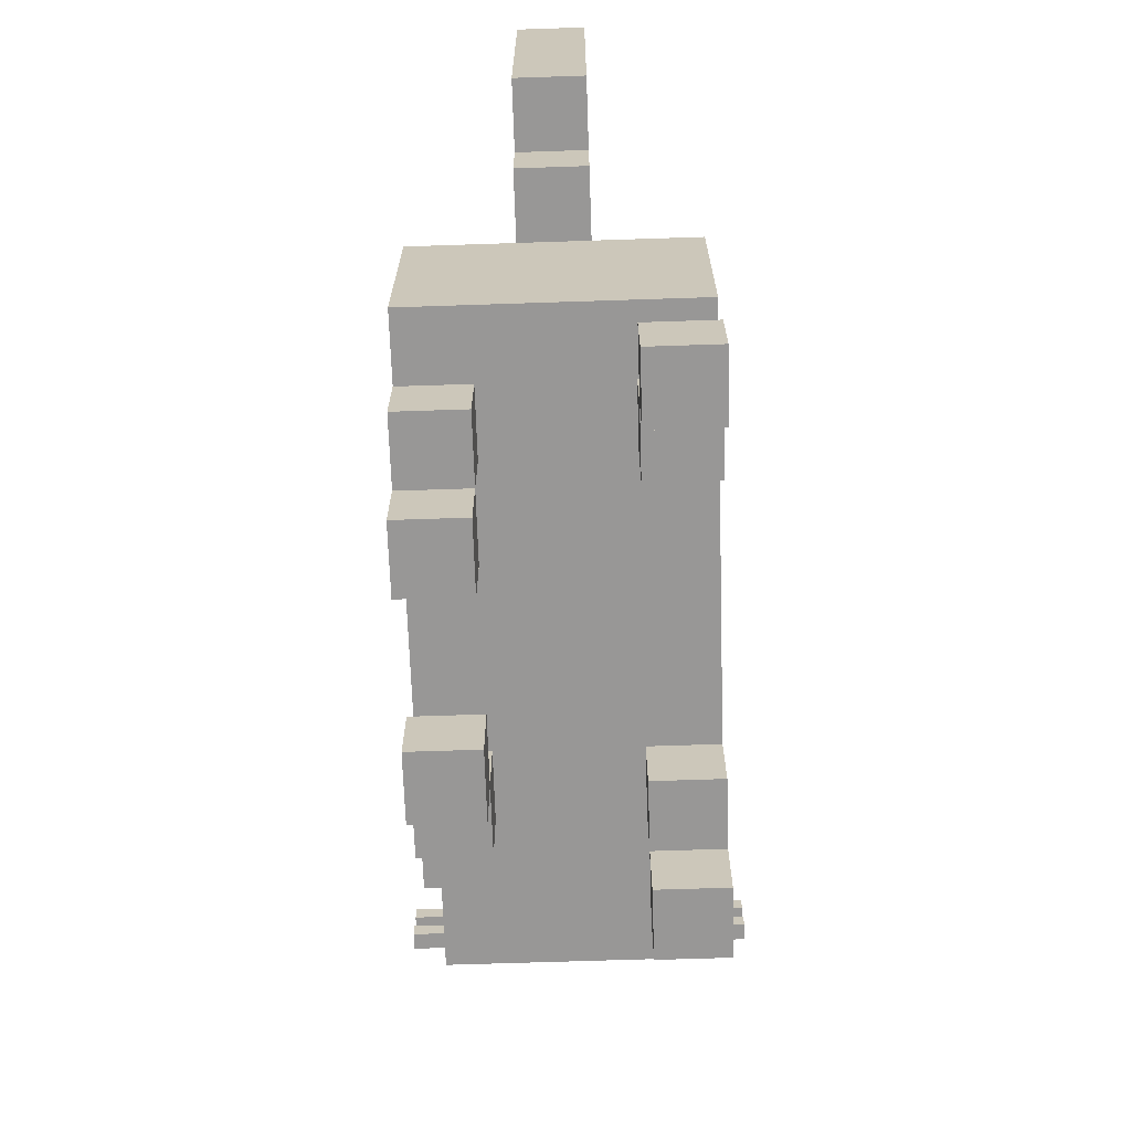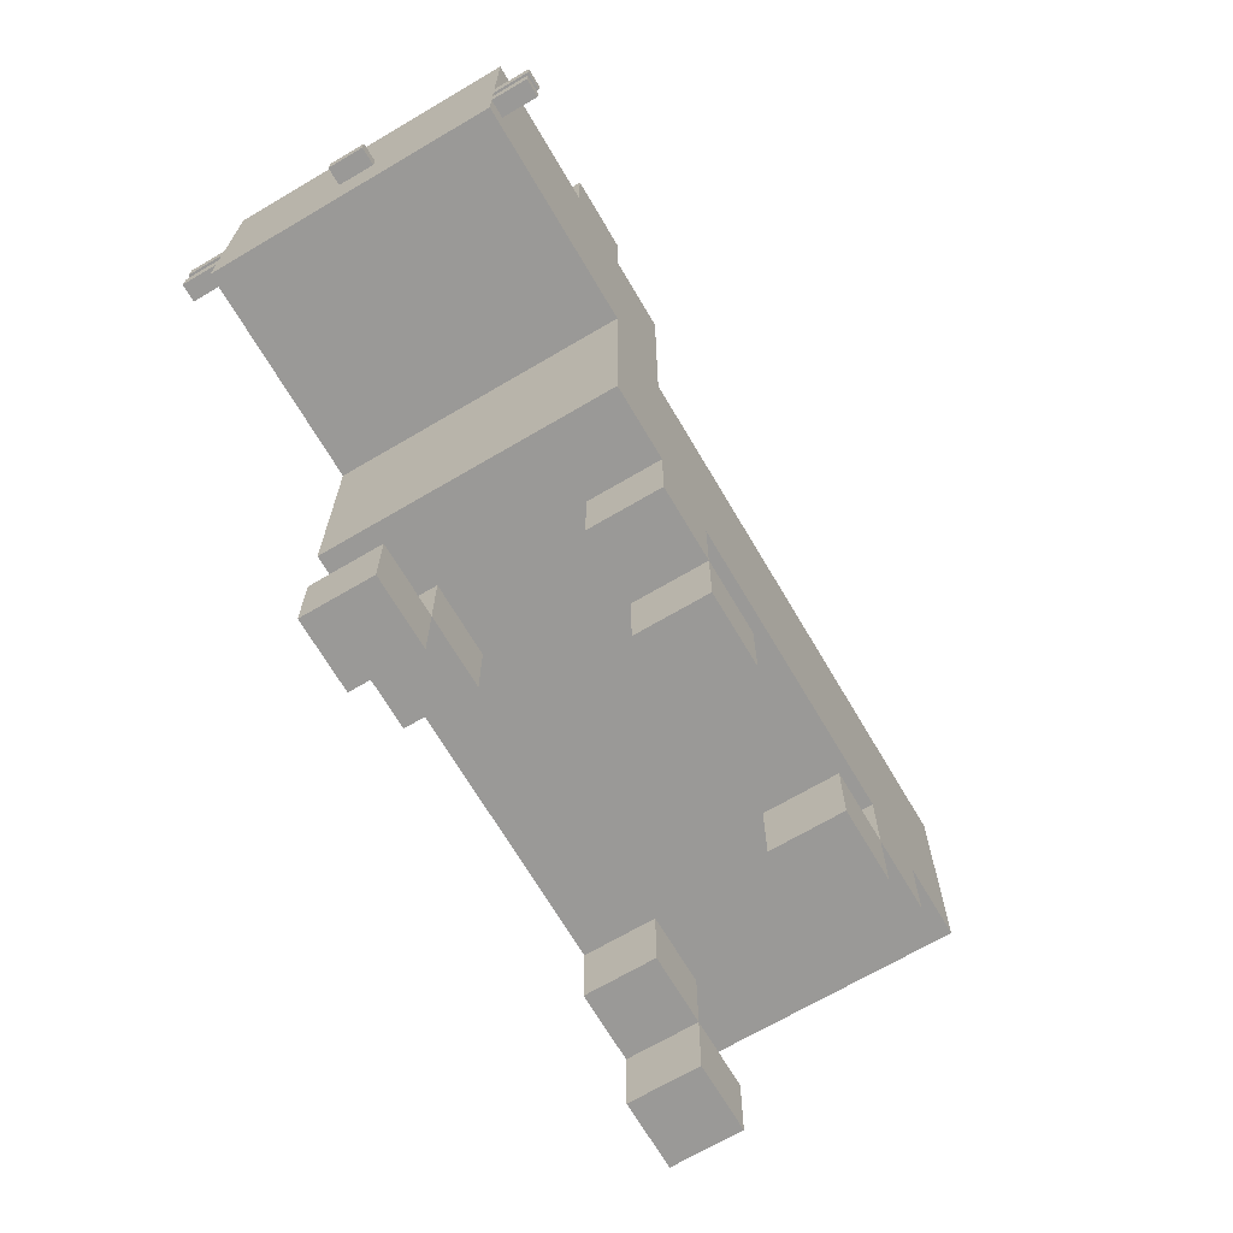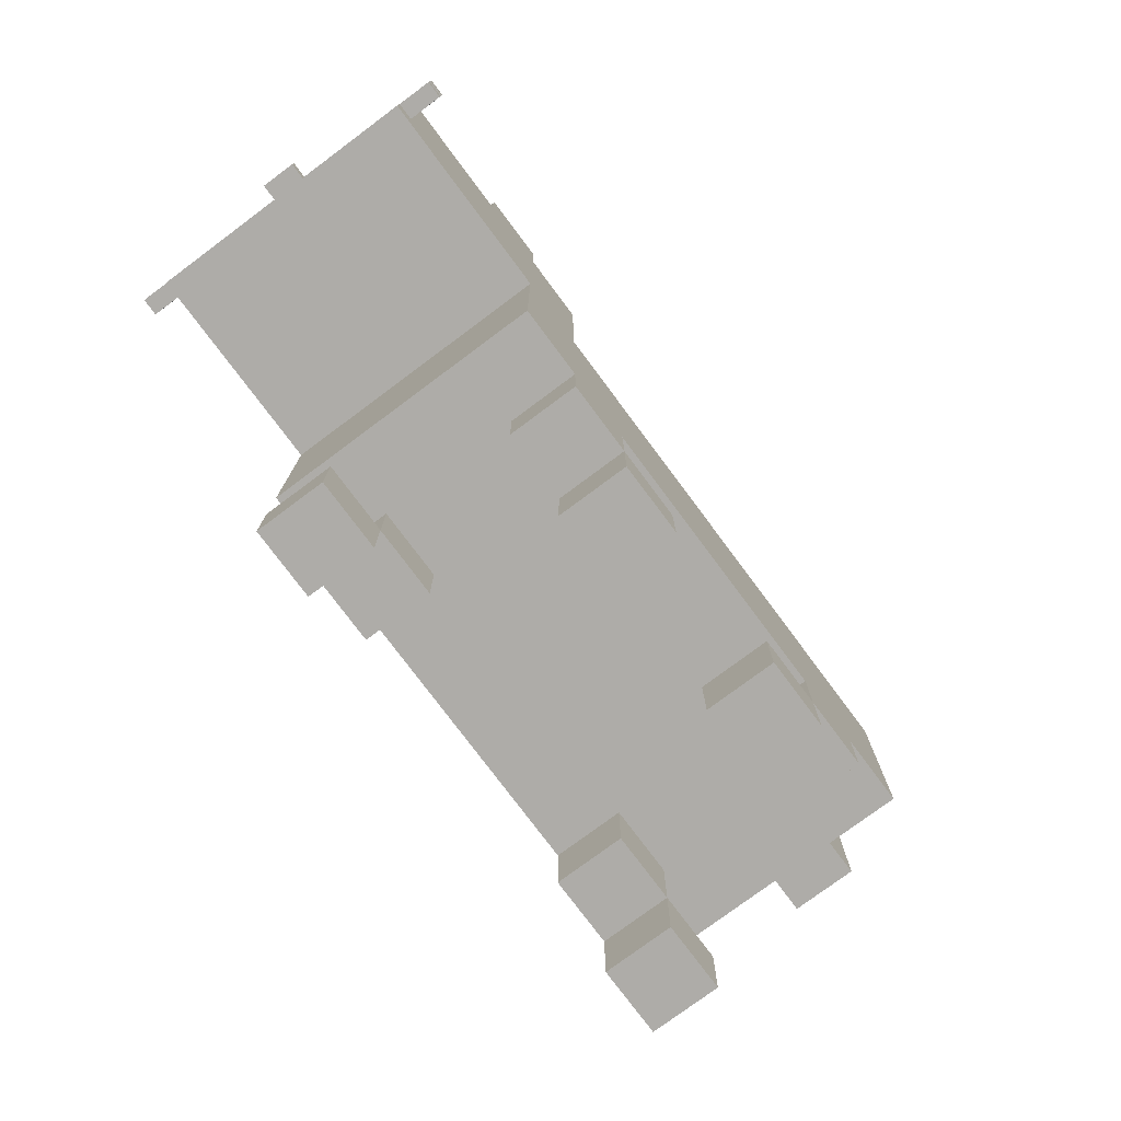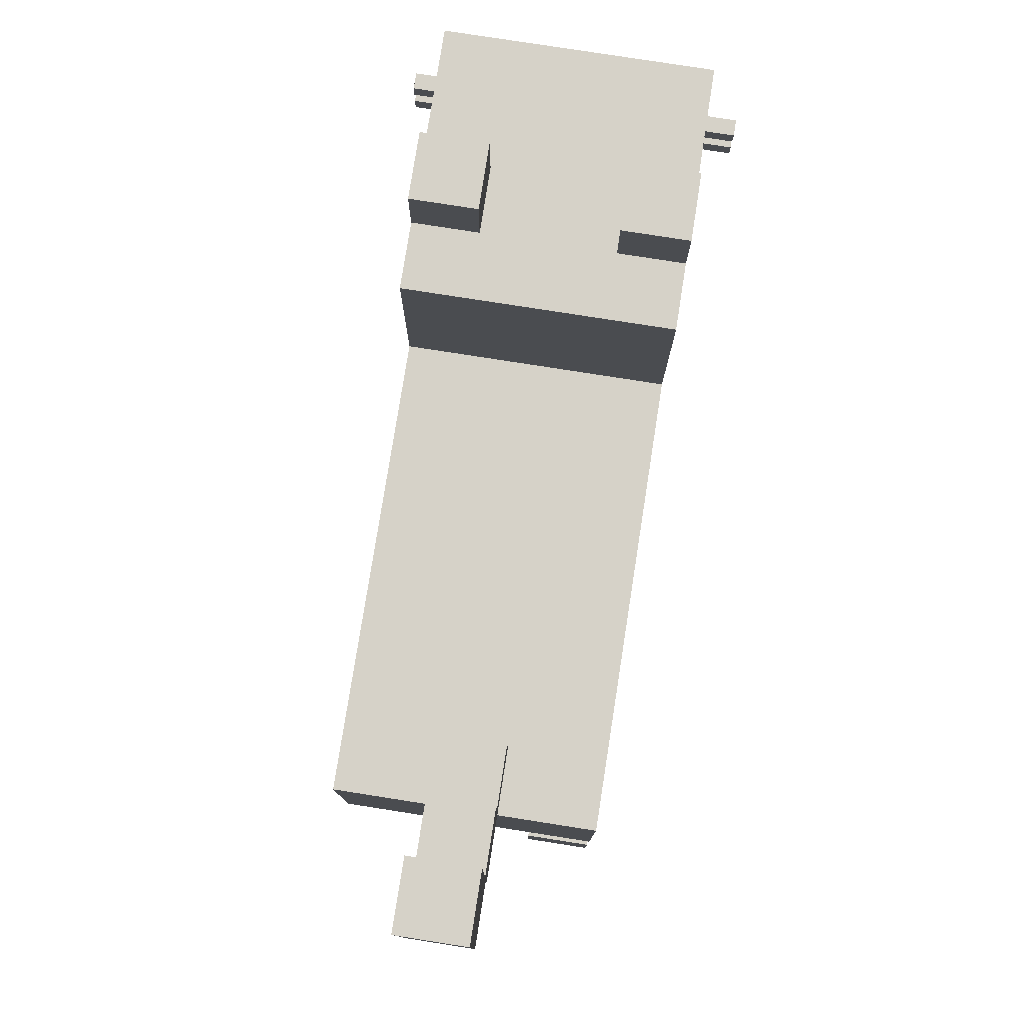
<metadata>
{"format":"obj","ext":"obj","renderer":"f3d","projection":"perspective","resolution":1024,"background":"white","views":[{"elev":-68.3,"azim":91.9,"up":"+Y"},{"elev":-69.0,"azim":-59.5,"up":"+Y"},{"elev":-77.0,"azim":-53.3,"up":"+Y"},{"elev":78.3,"azim":98.9,"up":"+Y"}]}
</metadata>
<code>
o
v -2.7 2.4 0.5
v -2.7 2.4 0.3
v -2.7 2.5 0.5
v -2.7 2.5 0.3
v -2.6 2 1.2
v -2.6 2 -0.4
v -2.6 2.2 1.4
v -2.6 2.2 1.2
v -2.6 2.2 -0.4
v -2.6 2.2 -0.6
v -2.6 2.3 1.4
v -2.6 2.3 1.2
v -2.6 2.3 -0.4
v -2.6 2.3 -0.6
v -2.6 2.4 1.4
v -2.6 2.4 1.2
v -2.6 2.4 0.5
v -2.6 2.4 0.3
v -2.6 2.4 -0.4
v -2.6 2.4 -0.6
v -2.6 2.5 1.4
v -2.6 2.5 1.2
v -2.6 2.5 1
v -2.6 2.5 0.6
v -2.6 2.5 0.5
v -2.6 2.5 0.3
v -2.6 2.5 0.2
v -2.6 2.5 -0.2
v -2.6 2.5 -0.4
v -2.6 2.5 -0.6
v -2.6 2.6 0.8
v -2.6 2.6 0.7
v -2.6 2.6 0.1
v -2.6 2.6 1.192e-07
v -2.6 2.8 0.8
v -2.6 2.8 0.7
v -2.6 2.8 0.1
v -2.6 2.8 1.192e-07
v -2.6 2.9 1
v -2.6 2.9 0.6
v -2.6 2.9 0.2
v -2.6 2.9 -0.2
v -2.6 3.2 1.2
v -2.6 3.2 -0.4
v -1.8 3.2 1.2
v -1.8 3.2 0.8
v -1.8 3.2 1.192e-07
v -1.8 3.2 -0.4
v -1.8 3.6 1.2
v -1.8 3.6 0.8
v -1.8 3.6 1.192e-07
v -1.8 3.6 -0.4
v -1.4 0 1.192e-07
v -1.4 0 -0.4
v -1.4 0.4 1.192e-07
v -1.4 0.4 -0.4
v -1.4 0.8 1.2
v -1.4 0.8 -0.4
v -1.4 2 1.2
v -1.4 2 -0.4
v -1 0.4 1.2
v -1 0.4 0.8
v -1 0.4 1.192e-07
v -1 0.4 -0.4
v -1 0.8 1.2
v -1 0.8 0.8
v -1 0.8 1.192e-07
v -1 0.8 -0.4
v -0.6 0 1.2
v -0.6 0 0.8
v -0.6 0.4 1.2
v -0.6 0.4 0.8
v 0.6 0 1.2
v 0.6 0 0.8
v 0.6 0.4 1.2
v 0.6 0.4 0.8
v 1 0.4 1.2
v 1 0.4 0.8
v 1 0.4 1.192e-07
v 1 0.4 -0.4
v 1 0.8 1.2
v 1 0.8 0.8
v 1 0.8 1.192e-07
v 1 0.8 -0.4
v 1.4 0 1.192e-07
v 1.4 0 -0.4
v 1.4 0.4 1.192e-07
v 1.4 0.4 -0.4
v 1.4 2 0.6
v 1.4 2 0.2
v 1.4 2.4 0.6
v 1.4 2.4 0.2
v 1.8 2.4 0.6
v 1.8 2.4 0.2
v 1.8 2.8 0.6
v 1.8 2.8 0.2
v 2.2 2.8 0.6
v 2.2 2.8 0.2
v 2.2 4 0.6
v 2.2 4 0.2
v -2.5 2.2 1.4
v -2.5 2.2 1.2
v -2.5 2.2 -0.4
v -2.5 2.2 -0.6
v -2.5 2.3 1.4
v -2.5 2.3 1.2
v -2.5 2.3 -0.4
v -2.5 2.3 -0.6
v -2.5 2.4 1.4
v -2.5 2.4 1.2
v -2.5 2.4 -0.4
v -2.5 2.4 -0.6
v -2.5 2.5 1.4
v -2.5 2.5 1.2
v -2.5 2.5 -0.4
v -2.5 2.5 -0.6
v -1.4 3.2 1.2
v -1.4 3.2 0.8
v -1.4 3.2 1.192e-07
v -1.4 3.2 -0.4
v -1.4 3.6 1.2
v -1.4 3.6 0.8
v -1.4 3.6 1.192e-07
v -1.4 3.6 -0.4
v -1 0 1.192e-07
v -1 0 -0.4
v -1 0.4 1.192e-07
v -1 0.4 -0.4
v -1 2 1.2
v -1 2 -0.4
v -1 3.2 1.2
v -1 3.2 -0.4
v -0.6 0.4 1.2
v -0.6 0.4 0.8
v -0.6 0.4 1.192e-07
v -0.6 0.4 -0.4
v -0.6 0.8 1.2
v -0.6 0.8 0.8
v -0.6 0.8 1.192e-07
v -0.6 0.8 -0.4
v -0.2 0 1.2
v -0.2 0 0.8
v -0.2 0.4 1.2
v -0.2 0.4 0.8
v 1 0 1.2
v 1 0 0.8
v 1 0.4 1.2
v 1 0.4 0.8
v 1.4 0.4 1.2
v 1.4 0.4 0.8
v 1.4 0.4 1.192e-07
v 1.4 0.4 -0.4
v 1.4 0.8 1.2
v 1.4 0.8 0.8
v 1.4 0.8 1.192e-07
v 1.4 0.8 -0.4
v 1.8 0 1.192e-07
v 1.8 0 -0.4
v 1.8 0.4 1.192e-07
v 1.8 0.4 -0.4
v 1.8 0.8 1.2
v 1.8 0.8 -0.4
v 1.8 2 1.2
v 1.8 2 0.6
v 1.8 2 0.2
v 1.8 2 -0.4
v 2.2 2 0.6
v 2.2 2 0.2
v 2.2 2.4 0.6
v 2.2 2.4 0.2
v 2.6 2.4 0.6
v 2.6 2.4 0.2
v 2.6 4 0.6
v 2.6 4 0.2
v -2.6 2.2 1.4
v -2.6 2.3 1.4
v -2.6 2.4 1.4
v -2.6 2.5 1.4
v -2.5 2.2 1.4
v -2.5 2.3 1.4
v -2.5 2.4 1.4
v -2.5 2.5 1.4
v -2.6 2 1.2
v -2.6 2.2 1.2
v -2.6 2.3 1.2
v -2.6 2.4 1.2
v -2.6 2.5 1.2
v -2.6 3.2 1.2
v -2.5 2.2 1.2
v -2.5 2.3 1.2
v -2.5 2.4 1.2
v -2.5 2.5 1.2
v -1.8 3.2 1.2
v -1.8 3.6 1.2
v -1.4 0.8 1.2
v -1.4 2 1.2
v -1.4 3.2 1.2
v -1.4 3.6 1.2
v -1 0.4 1.2
v -1 0.8 1.2
v -1 2 1.2
v -1 3.2 1.2
v -0.6 0 1.2
v -0.6 0.4 1.2
v -0.6 0.8 1.2
v -0.2 0 1.2
v -0.2 0.4 1.2
v 0.6 0 1.2
v 0.6 0.4 1.2
v 1 0 1.2
v 1 0.4 1.2
v 1 0.8 1.2
v 1.4 0.4 1.2
v 1.4 0.8 1.2
v 1.8 0.8 1.2
v 1.8 2 1.2
v 1.4 2 0.6
v 1.4 2.4 0.6
v 1.8 2 0.6
v 1.8 2.4 0.6
v 1.8 2.8 0.6
v 2.2 2 0.6
v 2.2 2.4 0.6
v 2.2 2.8 0.6
v 2.2 4 0.6
v 2.6 2.4 0.6
v 2.6 4 0.6
v -2.7 2.4 0.5
v -2.7 2.5 0.5
v -2.6 2.4 0.5
v -2.6 2.5 0.5
v -1.8 3.2 1.192e-07
v -1.8 3.6 1.192e-07
v -1.4 0 1.192e-07
v -1.4 0.4 1.192e-07
v -1.4 3.2 1.192e-07
v -1.4 3.6 1.192e-07
v -1 0 1.192e-07
v -1 0.4 1.192e-07
v -1 0.8 1.192e-07
v -0.6 0.4 1.192e-07
v -0.6 0.8 1.192e-07
v 1 0.4 1.192e-07
v 1 0.8 1.192e-07
v 1.4 0 1.192e-07
v 1.4 0.4 1.192e-07
v 1.4 0.8 1.192e-07
v 1.8 0 1.192e-07
v 1.8 0.4 1.192e-07
v -1.8 3.2 0.8
v -1.8 3.6 0.8
v -1.4 3.2 0.8
v -1.4 3.6 0.8
v -1 0.4 0.8
v -1 0.8 0.8
v -0.6 0 0.8
v -0.6 0.4 0.8
v -0.6 0.8 0.8
v -0.2 0 0.8
v -0.2 0.4 0.8
v 0.6 0 0.8
v 0.6 0.4 0.8
v 1 0 0.8
v 1 0.4 0.8
v 1 0.8 0.8
v 1.4 0.4 0.8
v 1.4 0.8 0.8
v -2.7 2.4 0.3
v -2.7 2.5 0.3
v -2.6 2.4 0.3
v -2.6 2.5 0.3
v 1.4 2 0.2
v 1.4 2.4 0.2
v 1.8 2 0.2
v 1.8 2.4 0.2
v 1.8 2.8 0.2
v 2.2 2 0.2
v 2.2 2.4 0.2
v 2.2 2.8 0.2
v 2.2 4 0.2
v 2.6 2.4 0.2
v 2.6 4 0.2
v -2.6 2 -0.4
v -2.6 2.2 -0.4
v -2.6 2.3 -0.4
v -2.6 2.4 -0.4
v -2.6 2.5 -0.4
v -2.6 3.2 -0.4
v -2.5 2.2 -0.4
v -2.5 2.3 -0.4
v -2.5 2.4 -0.4
v -2.5 2.5 -0.4
v -1.8 3.2 -0.4
v -1.8 3.6 -0.4
v -1.4 0 -0.4
v -1.4 0.4 -0.4
v -1.4 0.8 -0.4
v -1.4 2 -0.4
v -1.4 3.2 -0.4
v -1.4 3.6 -0.4
v -1 0 -0.4
v -1 0.4 -0.4
v -1 0.8 -0.4
v -1 2 -0.4
v -1 3.2 -0.4
v -0.6 0.4 -0.4
v -0.6 0.8 -0.4
v 1 0.4 -0.4
v 1 0.8 -0.4
v 1.4 0 -0.4
v 1.4 0.4 -0.4
v 1.4 0.8 -0.4
v 1.8 0 -0.4
v 1.8 0.4 -0.4
v 1.8 0.8 -0.4
v 1.8 2 -0.4
v -2.6 2.2 -0.6
v -2.6 2.3 -0.6
v -2.6 2.4 -0.6
v -2.6 2.5 -0.6
v -2.5 2.2 -0.6
v -2.5 2.3 -0.6
v -2.5 2.4 -0.6
v -2.5 2.5 -0.6
v -0.6 0 1.2
v -0.2 0 1.2
v 0.6 0 1.2
v 1 0 1.2
v -0.6 0 0.8
v -0.2 0 0.8
v 0.6 0 0.8
v 1 0 0.8
v -1.4 0 1.192e-07
v -1 0 1.192e-07
v 1.4 0 1.192e-07
v 1.8 0 1.192e-07
v -1.4 0 -0.4
v -1 0 -0.4
v 1.4 0 -0.4
v 1.8 0 -0.4
v -1 0.4 1.2
v -0.6 0.4 1.2
v 1 0.4 1.2
v 1.4 0.4 1.2
v -1 0.4 0.8
v -0.6 0.4 0.8
v 1 0.4 0.8
v 1.4 0.4 0.8
v -1 0.4 1.192e-07
v -0.6 0.4 1.192e-07
v 1 0.4 1.192e-07
v 1.4 0.4 1.192e-07
v -1 0.4 -0.4
v -0.6 0.4 -0.4
v 1 0.4 -0.4
v 1.4 0.4 -0.4
v -1.4 0.8 1.2
v -1 0.8 1.2
v -0.6 0.8 1.2
v 1 0.8 1.2
v 1.4 0.8 1.2
v 1.8 0.8 1.2
v -1 0.8 0.8
v -0.6 0.8 0.8
v 1 0.8 0.8
v 1.4 0.8 0.8
v -1 0.8 1.192e-07
v -0.6 0.8 1.192e-07
v 1 0.8 1.192e-07
v 1.4 0.8 1.192e-07
v -1.4 0.8 -0.4
v -1 0.8 -0.4
v -0.6 0.8 -0.4
v 1 0.8 -0.4
v 1.4 0.8 -0.4
v 1.8 0.8 -0.4
v -2.6 2 1.2
v -1.4 2 1.2
v 1.8 2 0.6
v 2.2 2 0.6
v 1.8 2 0.2
v 2.2 2 0.2
v -2.6 2 -0.4
v -1.4 2 -0.4
v -2.6 2.2 1.4
v -2.5 2.2 1.4
v -2.6 2.2 1.2
v -2.5 2.2 1.2
v -2.6 2.2 -0.4
v -2.5 2.2 -0.4
v -2.6 2.2 -0.6
v -2.5 2.2 -0.6
v -2.6 2.4 1.4
v -2.5 2.4 1.4
v -2.6 2.4 1.2
v -2.5 2.4 1.2
v 2.2 2.4 0.6
v 2.6 2.4 0.6
v -2.7 2.4 0.5
v -2.6 2.4 0.5
v -2.7 2.4 0.3
v -2.6 2.4 0.3
v 2.2 2.4 0.2
v 2.6 2.4 0.2
v -2.6 2.4 -0.4
v -2.5 2.4 -0.4
v -2.6 2.4 -0.6
v -2.5 2.4 -0.6
v -0.6 0.4 1.2
v -0.2 0.4 1.2
v 0.6 0.4 1.2
v 1 0.4 1.2
v -0.6 0.4 0.8
v -0.2 0.4 0.8
v 0.6 0.4 0.8
v 1 0.4 0.8
v -1.4 0.4 1.192e-07
v -1 0.4 1.192e-07
v 1.4 0.4 1.192e-07
v 1.8 0.4 1.192e-07
v -1.4 0.4 -0.4
v -1 0.4 -0.4
v 1.4 0.4 -0.4
v 1.8 0.4 -0.4
v -1 2 1.2
v 1.8 2 1.2
v 1.4 2 0.6
v 1.8 2 0.6
v 1.4 2 0.2
v 1.8 2 0.2
v -1 2 -0.4
v 1.8 2 -0.4
v -2.6 2.3 1.4
v -2.5 2.3 1.4
v -2.6 2.3 1.2
v -2.5 2.3 1.2
v -2.6 2.3 -0.4
v -2.5 2.3 -0.4
v -2.6 2.3 -0.6
v -2.5 2.3 -0.6
v 1.4 2.4 0.6
v 1.8 2.4 0.6
v 1.4 2.4 0.2
v 1.8 2.4 0.2
v -2.6 2.5 1.4
v -2.5 2.5 1.4
v -2.6 2.5 1.2
v -2.5 2.5 1.2
v -2.7 2.5 0.5
v -2.6 2.5 0.5
v -2.7 2.5 0.3
v -2.6 2.5 0.3
v -2.6 2.5 -0.4
v -2.5 2.5 -0.4
v -2.6 2.5 -0.6
v -2.5 2.5 -0.6
v 1.8 2.8 0.6
v 2.2 2.8 0.6
v 1.8 2.8 0.2
v 2.2 2.8 0.2
v -2.6 3.2 1.2
v -1.8 3.2 1.2
v -1.4 3.2 1.2
v -1 3.2 1.2
v -1.8 3.2 0.8
v -1.4 3.2 0.8
v -1.8 3.2 1.192e-07
v -1.4 3.2 1.192e-07
v -2.6 3.2 -0.4
v -1.8 3.2 -0.4
v -1.4 3.2 -0.4
v -1 3.2 -0.4
v -1.8 3.6 1.2
v -1.4 3.6 1.2
v -1.8 3.6 0.8
v -1.4 3.6 0.8
v -1.8 3.6 1.192e-07
v -1.4 3.6 1.192e-07
v -1.8 3.6 -0.4
v -1.4 3.6 -0.4
v 2.2 4 0.6
v 2.6 4 0.6
v 2.2 4 0.2
v 2.6 4 0.2
f 3 2 1
f 4 2 3
f 8 6 5
f 9 6 8
f 11 8 7
f 12 9 8
f 12 8 11
f 13 10 9
f 13 9 12
f 14 10 13
f 16 13 12
f 17 13 16
f 18 13 17
f 19 13 18
f 21 16 15
f 22 17 16
f 22 16 21
f 23 17 22
f 24 17 23
f 25 17 24
f 26 19 18
f 27 19 26
f 28 19 27
f 29 20 19
f 29 19 28
f 30 20 29
f 31 24 23
f 32 24 31
f 33 28 27
f 34 28 33
f 35 31 23
f 35 32 31
f 36 24 32
f 36 32 35
f 37 34 33
f 37 33 27
f 38 28 34
f 38 34 37
f 39 35 23
f 39 23 22
f 39 36 35
f 40 25 24
f 40 36 39
f 40 26 25
f 40 24 36
f 40 27 26
f 41 38 37
f 41 27 40
f 41 37 27
f 42 28 38
f 42 38 41
f 42 29 28
f 43 41 40
f 43 39 22
f 43 42 41
f 43 40 39
f 44 29 42
f 44 42 43
f 49 46 45
f 50 46 49
f 51 48 47
f 52 48 51
f 55 54 53
f 56 54 55
f 59 58 57
f 60 58 59
f 65 62 61
f 66 62 65
f 67 64 63
f 68 64 67
f 71 70 69
f 72 70 71
f 75 74 73
f 76 74 75
f 81 78 77
f 82 78 81
f 83 80 79
f 84 80 83
f 87 86 85
f 88 86 87
f 91 90 89
f 92 90 91
f 95 94 93
f 96 94 95
f 99 98 97
f 100 98 99
f 101 102 105
f 105 102 106
f 103 104 107
f 107 104 108
f 109 110 113
f 113 110 114
f 111 112 115
f 115 112 116
f 117 118 121
f 121 118 122
f 119 120 123
f 123 120 124
f 125 126 127
f 127 126 128
f 129 130 131
f 131 130 132
f 133 134 137
f 137 134 138
f 135 136 139
f 139 136 140
f 141 142 143
f 143 142 144
f 145 146 147
f 147 146 148
f 149 150 153
f 153 150 154
f 151 152 155
f 155 152 156
f 157 158 159
f 159 158 160
f 161 162 163
f 163 162 164
f 164 162 165
f 165 162 166
f 167 168 169
f 169 168 170
f 171 172 173
f 173 172 174
f 179 176 175
f 180 176 179
f 181 178 177
f 182 178 181
f 189 184 183
f 190 186 185
f 191 186 190
f 192 188 187
f 193 191 190
f 193 192 191
f 193 188 192
f 193 190 189
f 196 189 183
f 196 194 193
f 196 193 189
f 197 194 196
f 198 194 197
f 200 196 195
f 200 197 196
f 201 197 200
f 202 197 201
f 204 200 199
f 204 201 200
f 205 201 204
f 206 204 203
f 207 204 206
f 210 209 208
f 211 209 210
f 212 201 205
f 213 212 211
f 214 201 212
f 214 212 213
f 215 201 214
f 216 201 215
f 219 218 217
f 220 218 219
f 222 220 219
f 222 221 220
f 223 221 222
f 224 221 223
f 226 225 224
f 226 224 223
f 227 225 226
f 230 229 228
f 231 229 230
f 236 233 232
f 237 233 236
f 238 235 234
f 239 235 238
f 241 240 239
f 242 240 241
f 246 244 243
f 247 244 246
f 248 246 245
f 249 246 248
f 250 251 252
f 252 251 253
f 254 255 257
f 257 255 258
f 256 257 259
f 259 257 260
f 261 262 263
f 263 262 264
f 264 265 266
f 266 265 267
f 268 269 270
f 270 269 271
f 272 273 274
f 274 273 275
f 274 275 277
f 275 276 277
f 277 276 278
f 278 276 279
f 279 280 281
f 278 279 281
f 281 280 282
f 283 284 289
f 285 286 290
f 290 286 291
f 287 288 292
f 290 291 293
f 291 292 293
f 292 288 293
f 289 290 293
f 283 289 298
f 289 293 298
f 293 294 298
f 298 294 299
f 299 294 300
f 295 296 301
f 301 296 302
f 297 298 303
f 298 299 303
f 303 299 304
f 304 299 305
f 302 303 306
f 303 304 306
f 306 304 307
f 307 304 309
f 308 309 311
f 309 304 312
f 311 309 312
f 310 311 313
f 313 311 314
f 312 304 315
f 315 304 316
f 317 318 321
f 321 318 322
f 319 320 323
f 323 320 324
f 329 326 325
f 330 326 329
f 331 328 327
f 332 328 331
f 337 334 333
f 338 334 337
f 339 336 335
f 340 336 339
f 345 342 341
f 346 342 345
f 347 344 343
f 348 344 347
f 353 350 349
f 354 350 353
f 355 352 351
f 356 352 355
f 363 358 357
f 364 360 359
f 365 360 364
f 366 362 361
f 367 365 364
f 367 366 365
f 367 363 357
f 367 364 363
f 368 366 367
f 369 366 368
f 370 362 366
f 370 366 369
f 371 367 357
f 372 367 371
f 373 369 368
f 374 369 373
f 375 362 370
f 376 362 375
f 381 380 379
f 382 380 381
f 383 378 377
f 384 378 383
f 387 386 385
f 388 386 387
f 391 390 389
f 392 390 391
f 395 394 393
f 396 394 395
f 401 400 399
f 402 400 401
f 403 398 397
f 404 398 403
f 407 406 405
f 408 406 407
f 409 410 413
f 413 410 414
f 411 412 415
f 415 412 416
f 417 418 421
f 421 418 422
f 419 420 423
f 423 420 424
f 425 426 427
f 427 426 428
f 425 427 429
f 425 429 431
f 429 430 431
f 431 430 432
f 433 434 435
f 435 434 436
f 437 438 439
f 439 438 440
f 441 442 443
f 443 442 444
f 445 446 447
f 447 446 448
f 449 450 451
f 451 450 452
f 453 454 455
f 455 454 456
f 457 458 459
f 459 458 460
f 461 462 465
f 463 464 466
f 461 465 467
f 465 466 467
f 466 464 468
f 467 466 468
f 461 467 469
f 469 467 470
f 468 464 471
f 471 464 472
f 473 474 475
f 475 474 476
f 477 478 479
f 479 478 480
f 481 482 483
f 483 482 484

</code>
